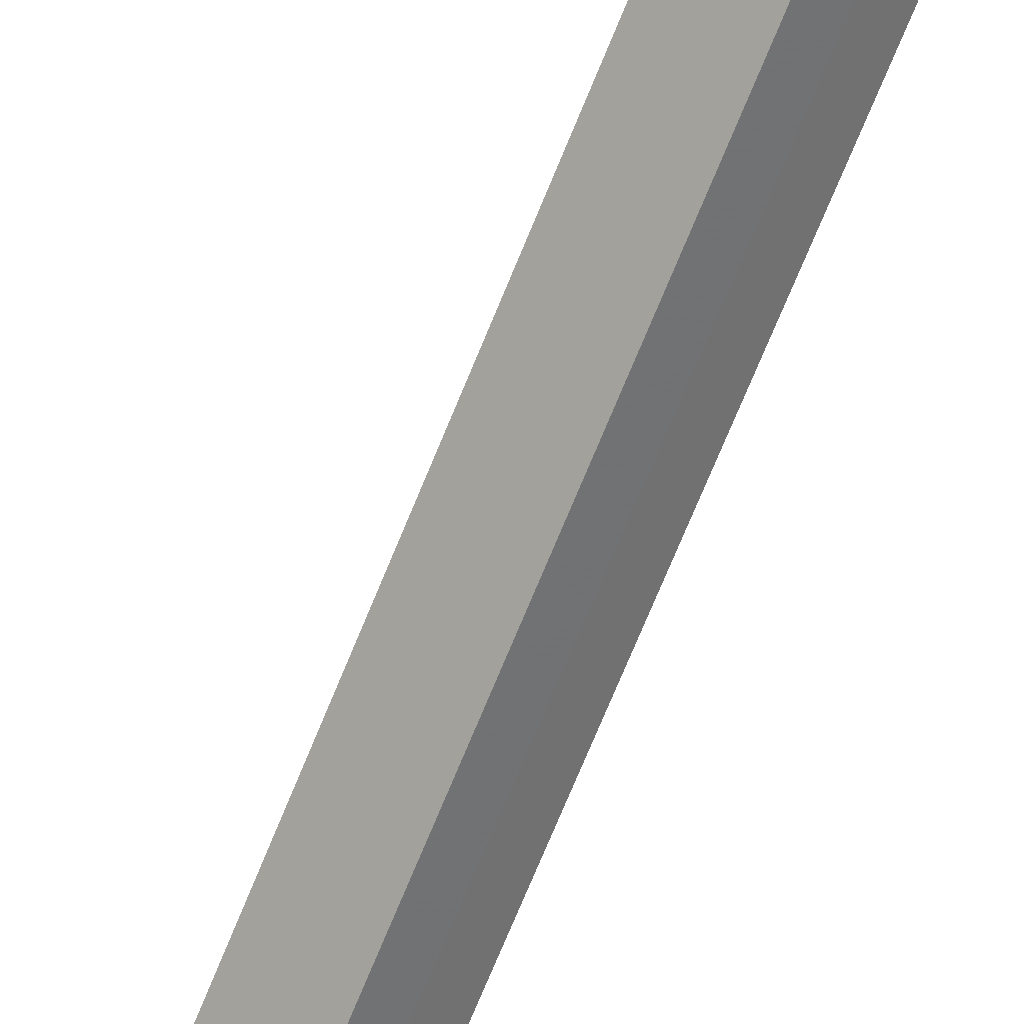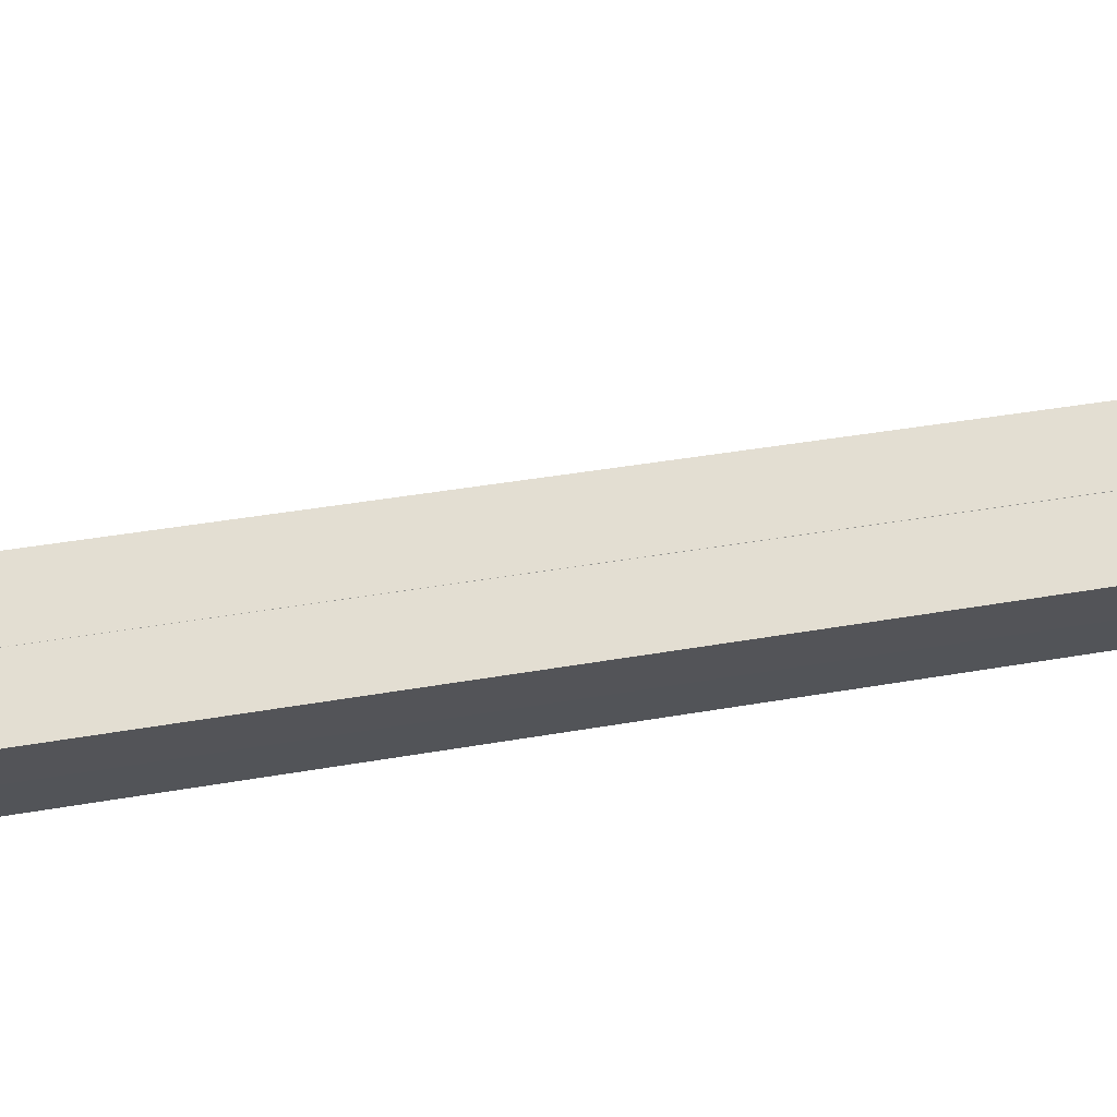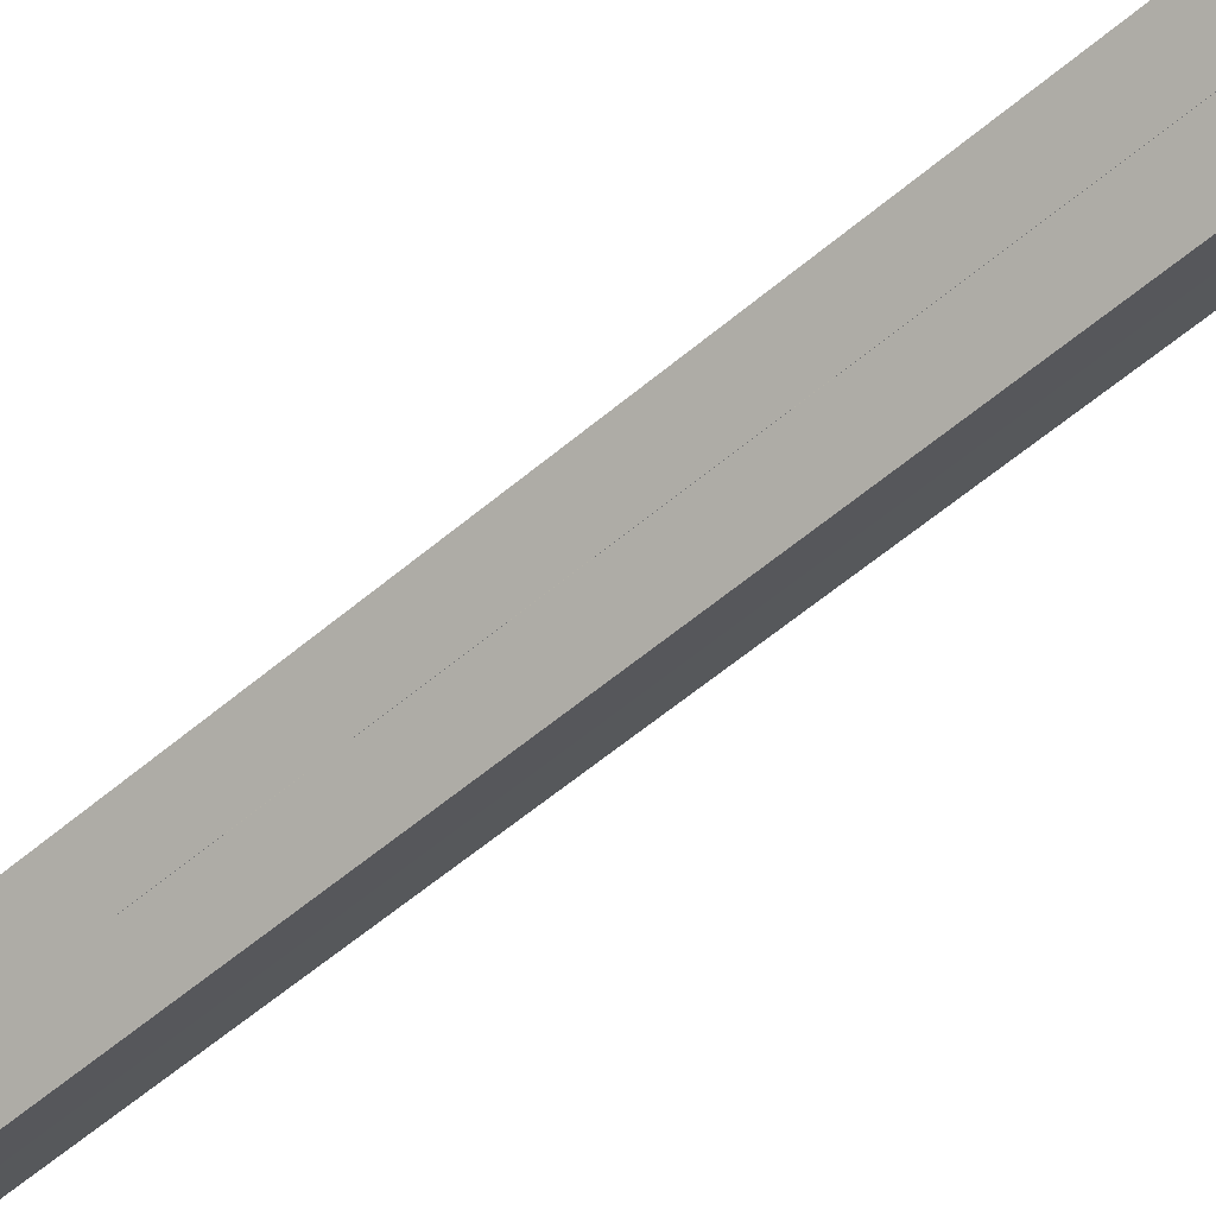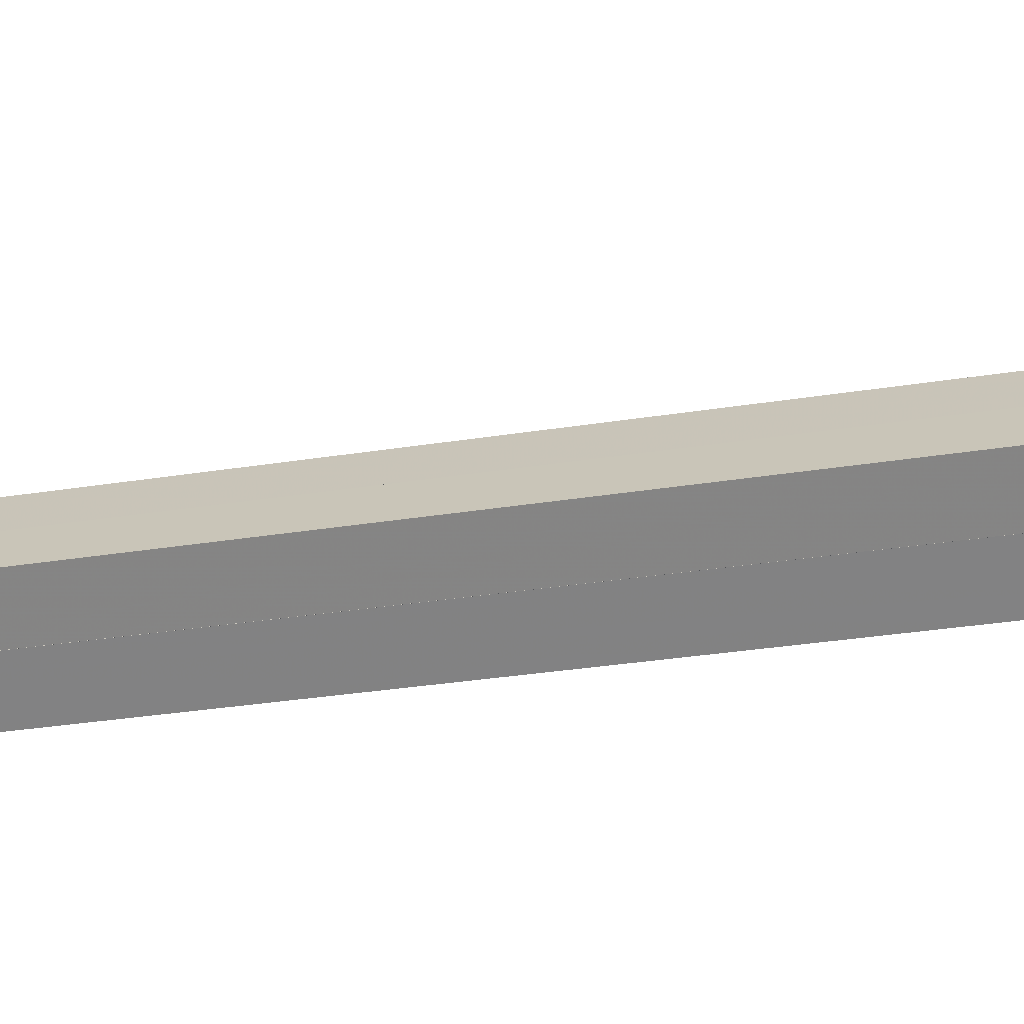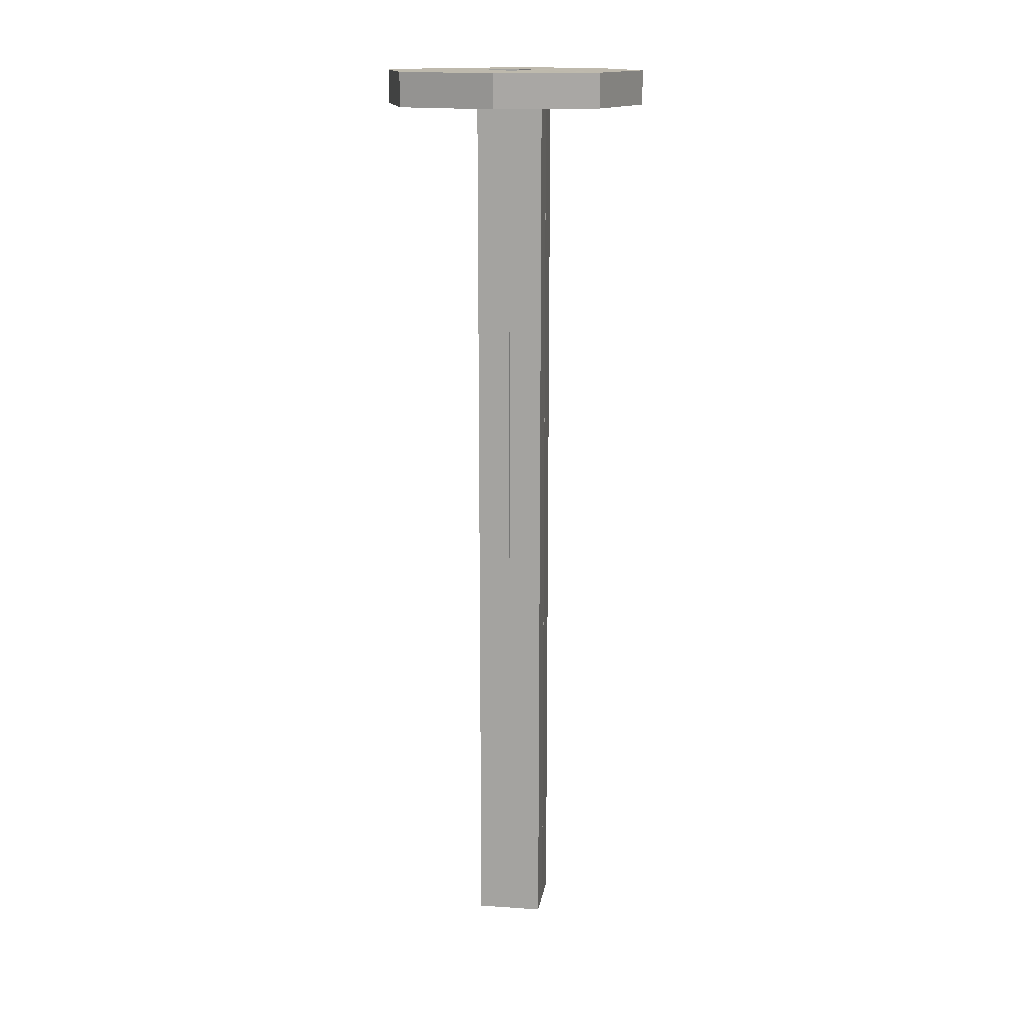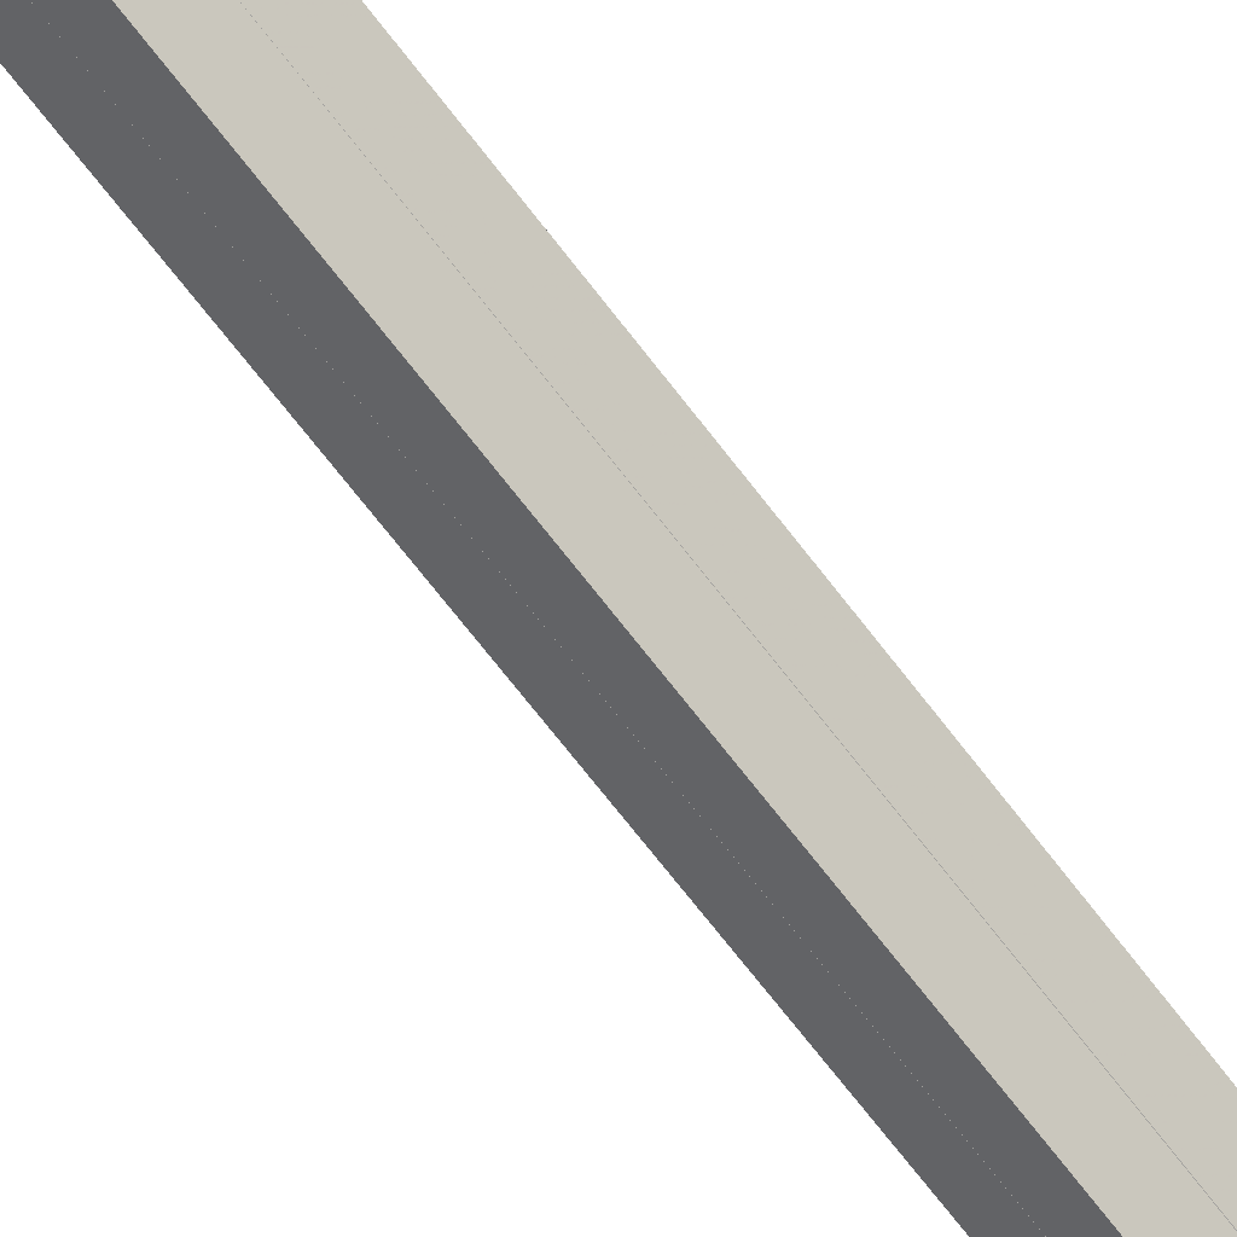
<metadata>
{"format":"obj","ext":"obj","renderer":"f3d","projection":"perspective","resolution":1024,"background":"white","views":[{"elev":-73.5,"azim":157.6,"up":"+Y"},{"elev":23.3,"azim":-109.5,"up":"+Y"},{"elev":-53.7,"azim":-47.3,"up":"+Y"},{"elev":-20.5,"azim":108.8,"up":"+Y"},{"elev":15.3,"azim":143.8,"up":"+Z"},{"elev":-71.6,"azim":-142.2,"up":"+Y"}]}
</metadata>
<code>
o 13383
v 2215 1897 16.22
v 2215 1897 16.22
v 2215 1897 16.22
v 2215 1897 16.22
v 2215 1897 16.2
v 2215 1897 16.22
v 2215 1897 16.2
v 2215 1897 16.2
v 2215 1897 16.2
v 2215 1897 16.22
v 2215 1897 16.2
v 2215 1897 16.2
v 2215 1897 16.22
v 2215 1897 16.2
v 2215 1897 16.2
v 2215 1897 16.2
v 2215 1897 16.2
v 2215 1897 15.82
v 2215 1897 15.82
v 2215 1897 15.82
v 2215 1897 15.82
v 2215 1897 15.82
v 2215 1897 15.82
v 2215 1897 15.82
v 2215 1897 15.82
v 2215 1897 16.2
v 2215 1897 16.2
v 2215 1897 16.22
v 2215 1897 15.82
v 2215 1897 16.22
v 2215 1897 16.22
v 2215 1897 16.22
v 2215 1897 15.82
v 2215 1897 16.22
v 2215 1897 16.22
v 2215 1897 16.2
v 2215 1897 15.82
v 2215 1897 15.82
v 2215 1897 16.22
v 2215 1897 15.82
v 2215 1897 16.22
v 2215 1897 15.82
v 2215 1897 15.82
v 2215 1897 15.82
v 2215 1897 15.82
v 2215 1897 15.82
v 2215 1897 15.82
v 2215 1897 16.2
v 2215 1897 16.2
v 2215 1897 15.82
v 2215 1897 15.82
v 2215 1897 15.82
v 2215 1897 15.82
v 2215 1897 16.2
v 2215 1897 16.2
v 2215 1897 15.82
v 2215 1897 15.82
v 2215 1897 16.2
v 2215 1897 15.82
v 2215 1897 15.82
v 2215 1897 16.2
v 2215 1897 15.82
v 2215 1897 16.22
v 2215 1897 16.22
v 2215 1897 16.22
v 2215 1897 15.82
v 2215 1897 16.2
v 2215 1897 15.82
v 2215 1897 16.2
v 2215 1897 16.22
v 2215 1897 16.22
v 2215 1897 15.82
v 2215 1897 16.2
v 2215 1897 16.22
v 2215 1897 16.22
v 2215 1897 16.22
v 2215 1897 16.22
v 2215 1897 16.22
v 2215 1897 15.82
v 2215 1897 16.22
v 2215 1897 16.22
v 2215 1897 15.82
v 2215 1897 16.2
v 2215 1897 15.82
v 2215 1897 16.2
v 2215 1897 16.22
v 2215 1897 16.22
v 2215 1897 16.2
v 2215 1897 16.2
v 2215 1897 16.22
v 2215 1897 16.22
v 2215 1897 16.2
v 2215 1897 16.22
v 2215 1897 16.22
v 2215 1897 16.22
v 2215 1897 16.22
v 2215 1897 16.2
v 2215 1897 16.2
v 2215 1897 15.82
v 2215 1897 16.2
v 2215 1897 15.82
v 2215 1897 16.2
v 2215 1897 16.2
v 2215 1897 15.82
v 2215 1897 16.2
v 2215 1897 16.2
v 2215 1897 16.22
v 2215 1897 16.22
v 2215 1897 16.22
v 2215 1897 16.22
v 2215 1897 16.22
v 2215 1897 16.22
v 2215 1897 16.22
v 2215 1897 16.2
v 2215 1897 16.2
v 2215 1897 16.2
v 2215 1897 16.22
v 2215 1897 16.22
v 2215 1897 16.2
v 2215 1897 16.22
v 2215 1897 16.22
v 2215 1897 16.2
v 2215 1897 16.2
v 2215 1897 16.2
v 2215 1897 16.22
v 2215 1897 16.2
v 2215 1897 16.22
v 2215 1897 16.22
v 2215 1897 16.22
v 2215 1897 16.2
v 2215 1897 16.2
v 2215 1897 16.22
v 2215 1897 16.22
v 2215 1897 16.22
v 2215 1897 16.22
v 2215 1897 16.2
v 2215 1897 16.2
v 2215 1897 15.82
v 2215 1897 15.82
v 2215 1897 16.2
v 2215 1897 16.2
v 2215 1897 15.82
v 2215 1897 15.82
v 2215 1897 15.82
v 2215 1897 16.2
v 2215 1897 16.2
v 2215 1897 15.82
v 2215 1897 16.2
v 2215 1897 16.2
f 1 2 3
f 4 5 1
f 6 7 4
f 5 8 9
f 10 9 8
f 11 9 12
f 13 12 9
f 14 12 15
f 16 17 14
f 17 18 19
f 20 17 21
f 22 23 20
f 23 24 25
f 26 25 27
f 21 28 29
f 21 30 31
f 32 19 31
f 33 34 30
f 35 36 32
f 37 34 38
f 39 19 40
f 41 40 38
f 42 43 40
f 44 40 45
f 46 43 47
f 44 48 49
f 50 46 51
f 50 52 53
f 54 47 55
f 53 56 57
f 51 58 59
f 58 56 60
f 59 61 37
f 61 62 63
f 64 60 65
f 41 66 64
f 67 60 68
f 69 68 57
f 59 67 70
f 70 67 71
f 72 73 67
f 67 73 74
f 67 75 76
f 77 76 75
f 77 78 76
f 36 74 79
f 13 77 74
f 13 80 77
f 13 81 80
f 29 74 82
f 82 83 84
f 85 48 83
f 86 74 87
f 85 88 89
f 90 89 87
f 91 92 90
f 87 93 94
f 89 95 96
f 69 89 97
f 98 89 69
f 97 99 100
f 98 99 101
f 54 102 98
f 103 102 54
f 102 2 95
f 103 104 105
f 81 95 2
f 5 102 106
f 107 108 81
f 108 109 81
f 5 110 111
f 10 111 110
f 10 112 81
f 81 112 113
f 114 10 115
f 116 117 114
f 113 112 118
f 118 110 93
f 119 93 110
f 120 118 121
f 41 118 120
f 115 122 123
f 112 122 124
f 106 124 122
f 125 124 126
f 118 125 127
f 127 125 128
f 129 128 125
f 129 74 128
f 130 125 14
f 131 132 130
f 133 134 128
f 134 135 128
f 119 136 137
f 138 136 139
f 119 137 140
f 104 140 137
f 119 140 48
f 141 142 143
f 144 145 146
f 147 148 149

</code>
